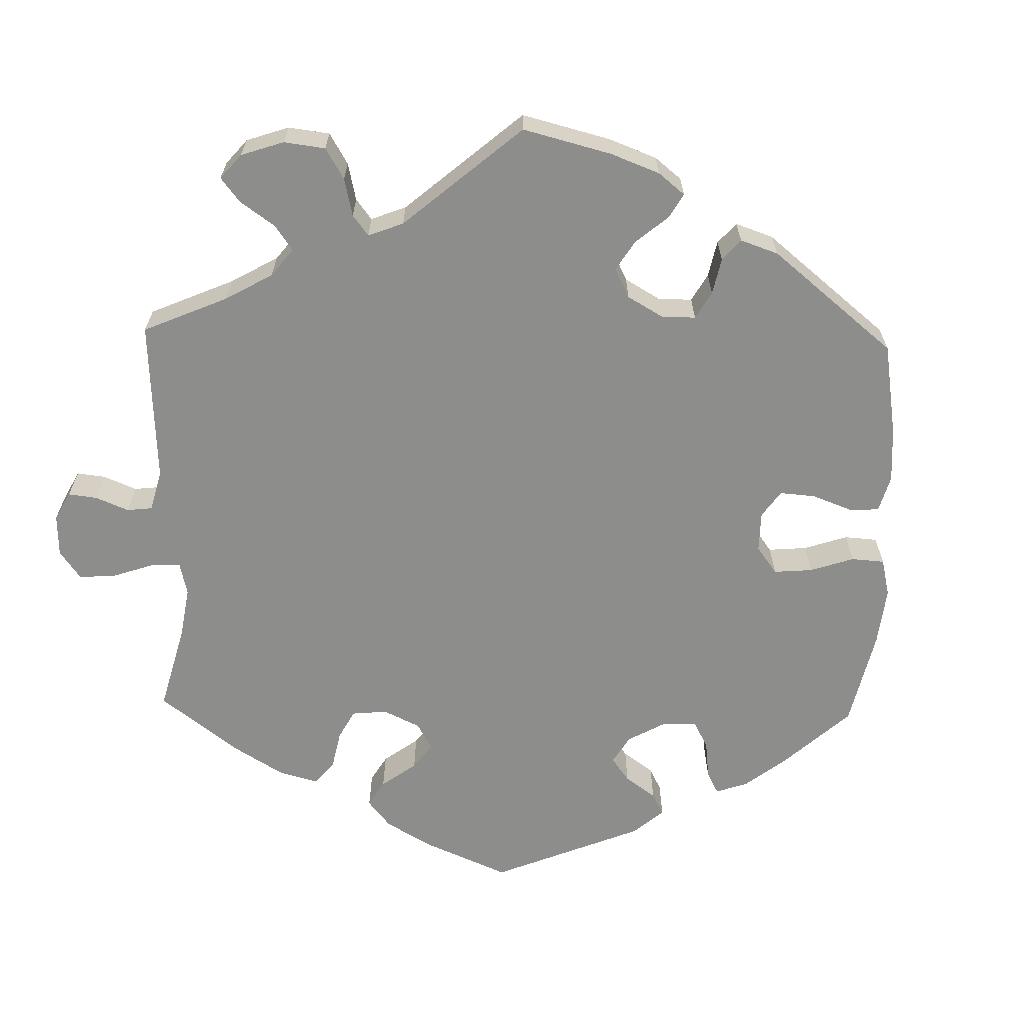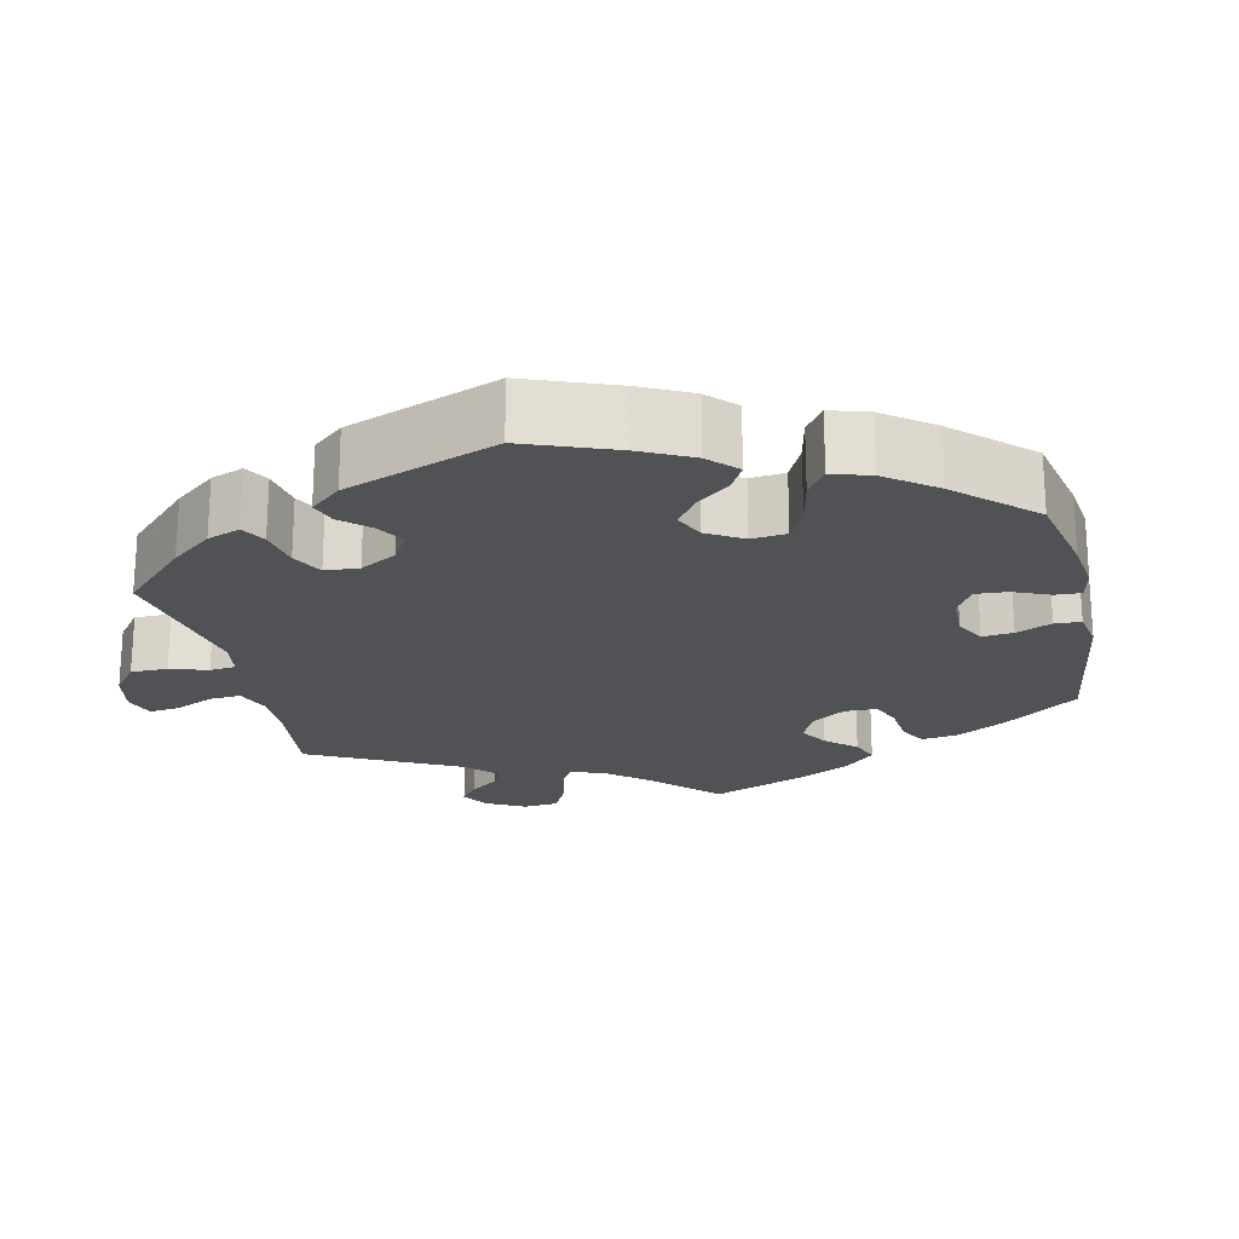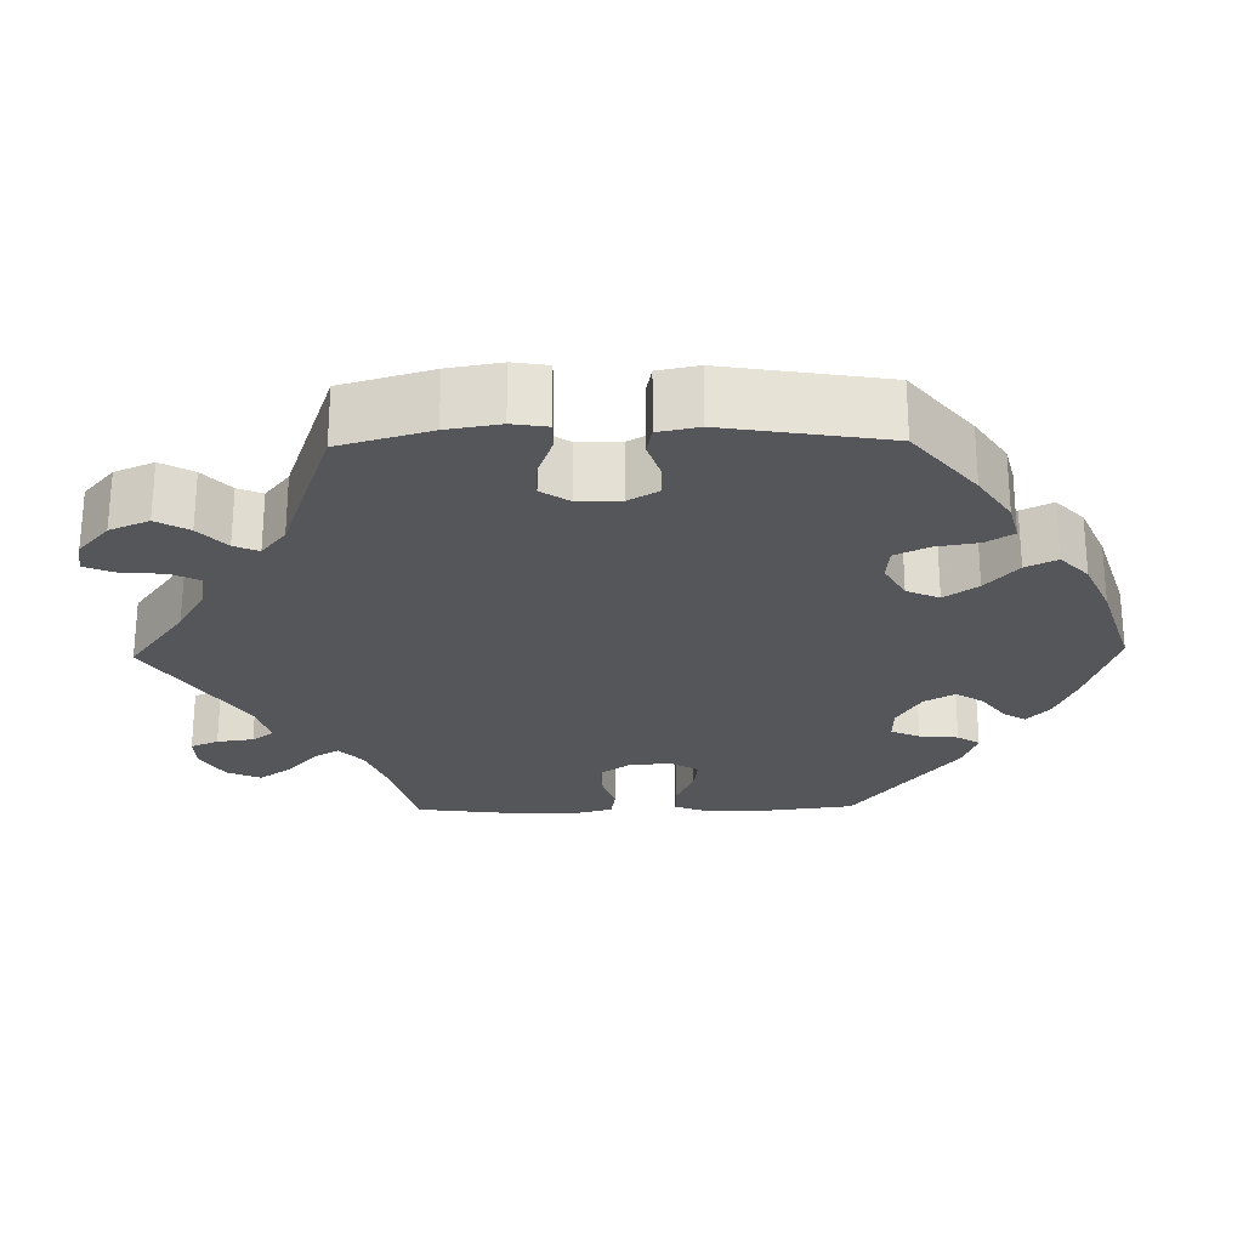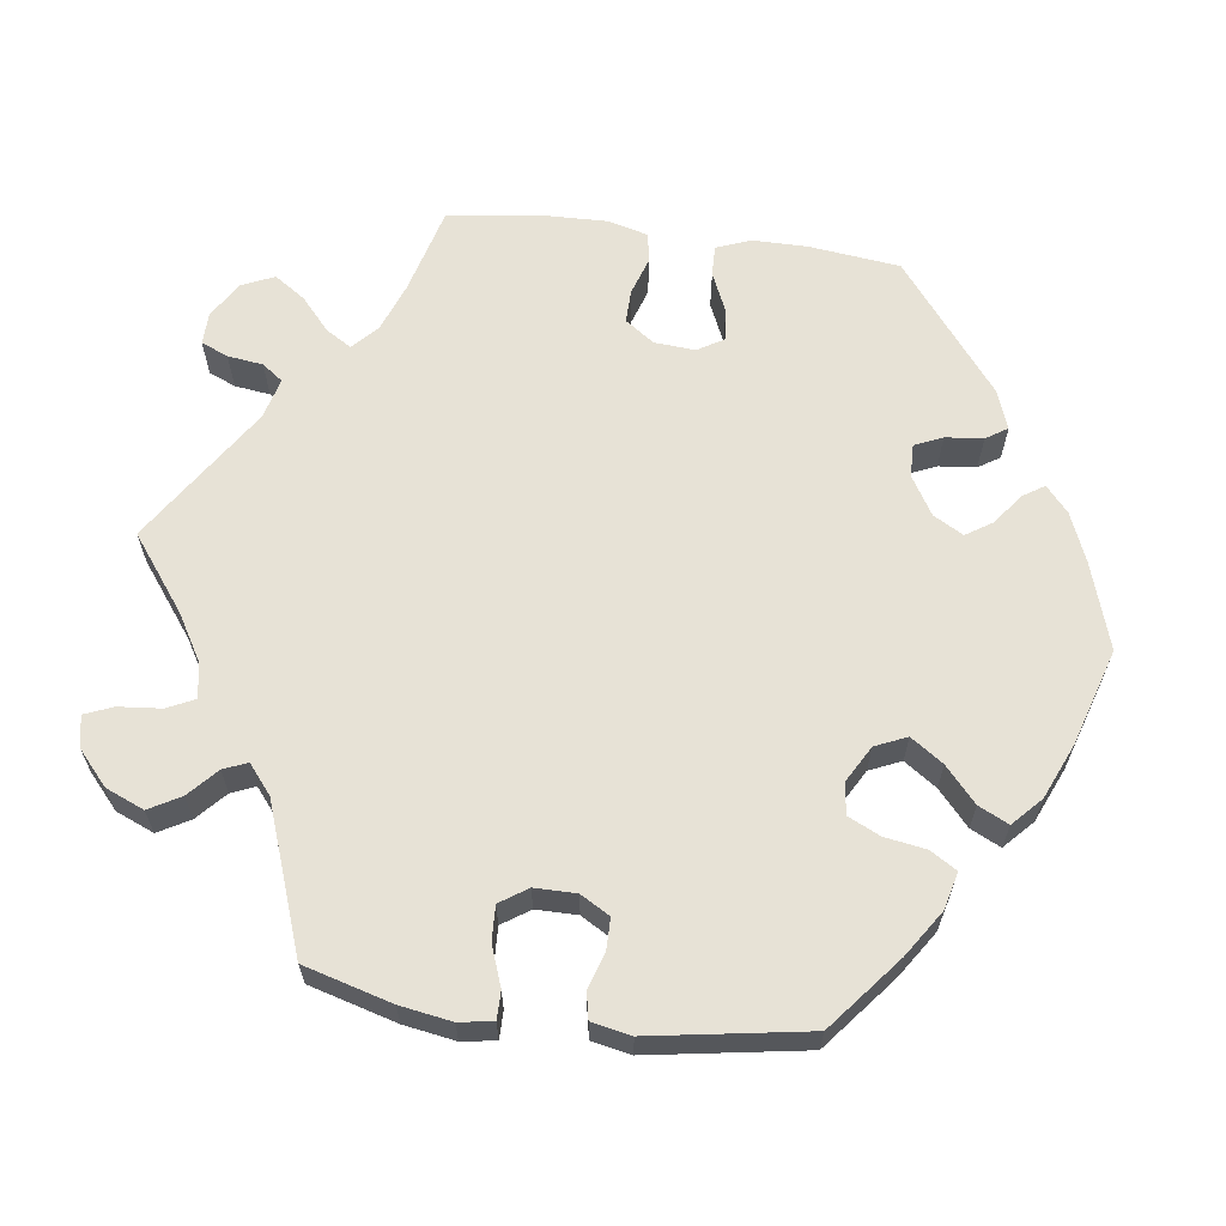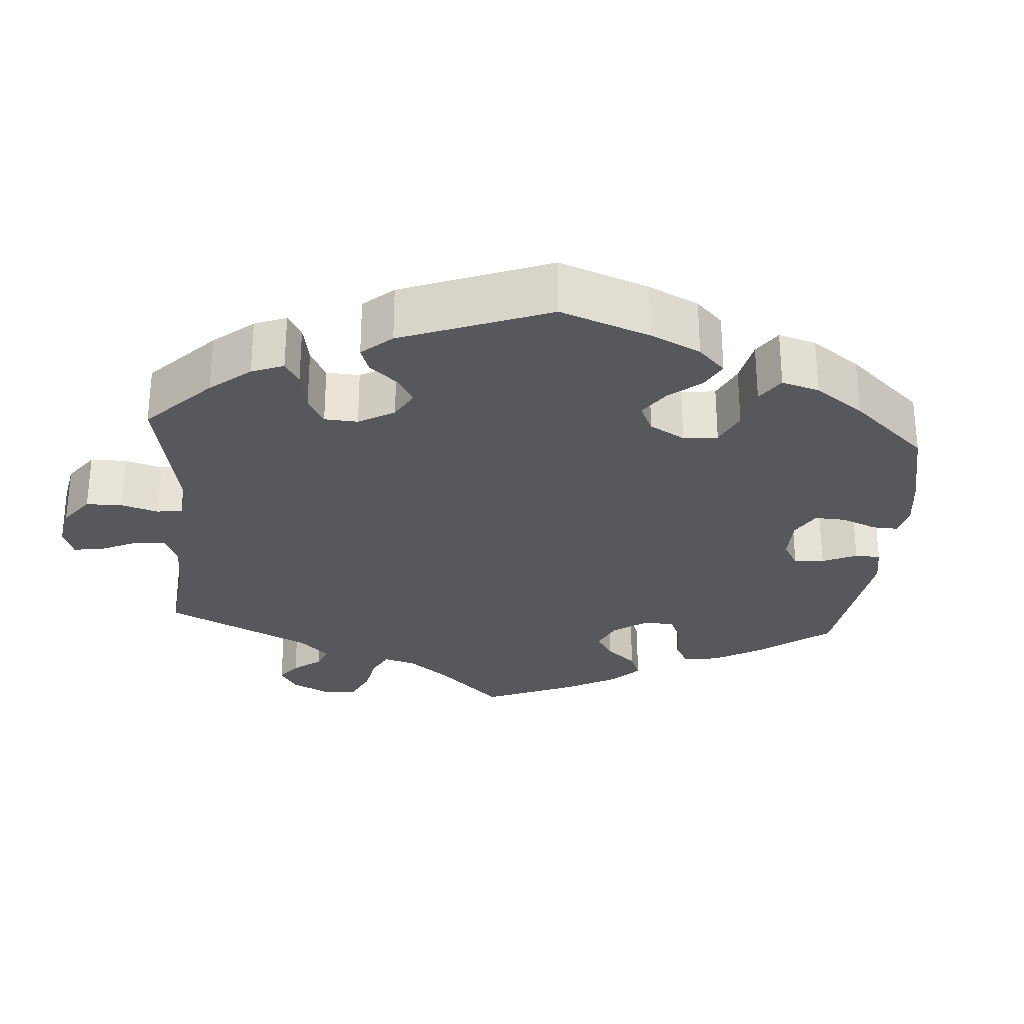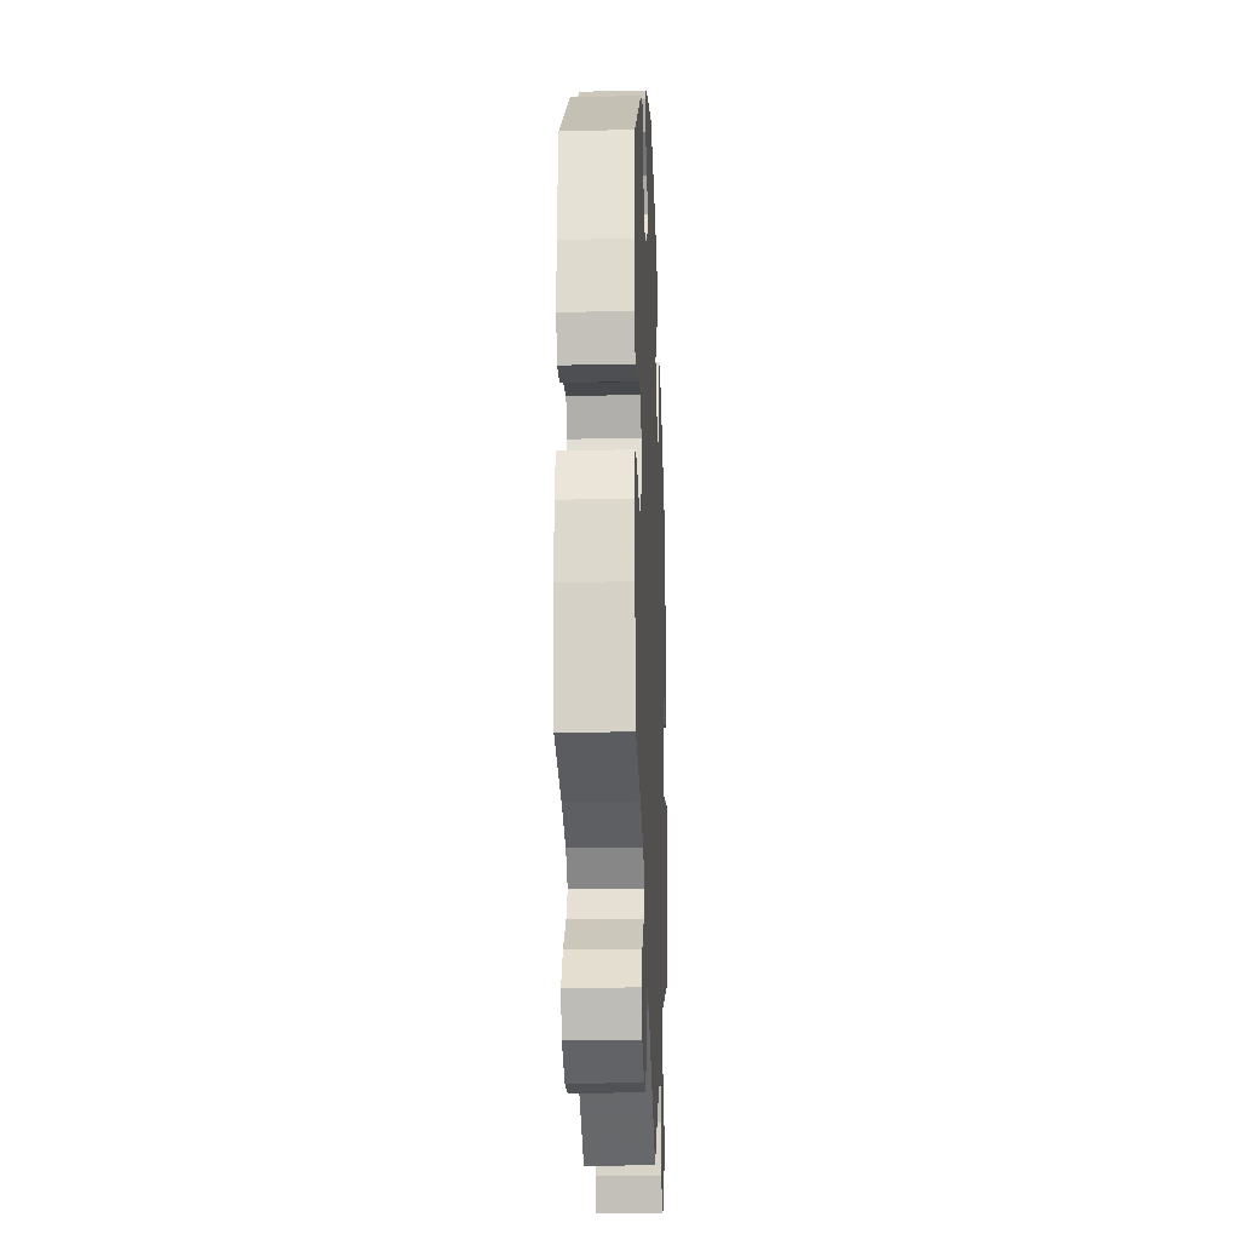
<metadata>
{"format":"obj","ext":"obj","renderer":"f3d","projection":"perspective","resolution":1024,"background":"white","views":[{"elev":-64.4,"azim":-121.5,"up":"+Y"},{"elev":-21.3,"azim":-47.6,"up":"+Y"},{"elev":-25.2,"azim":-88.8,"up":"+Y"},{"elev":63.4,"azim":-82.4,"up":"+Y"},{"elev":-28.0,"azim":-64.3,"up":"+Y"},{"elev":-19.5,"azim":92.4,"up":"+Z"}]}
</metadata>
<code>
v 0.514 0.07 0.171
v 0.514 0.07 0.099
v 0.497 0.07 0.055
v 0.457 0.07 0.056
v 0.405 0.07 0.079
v 0.364 0.07 0.084
v 0.343 0.07 0.049
v 0.347 0.07 -0.004
v 0.374 0.07 -0.042
v 0.417 0.07 -0.041
v 0.466 0.07 -0.025
v 0.505 0.07 -0.031
v 0.519 0.07 -0.083
v 0.517 0.07 -0.159
v 0.5 0.07 -0.289
v 0.387 0.07 -0.319
v 0.323 0.07 -0.343
v 0.291 0.07 -0.373
v 0.311 0.07 -0.406
v 0.354 0.07 -0.444
v 0.381 0.07 -0.484
v 0.362 0.07 -0.526
v 0.315 0.07 -0.555
v 0.273 0.07 -0.556
v 0.258 0.07 -0.521
v 0.252 0.07 -0.475
v 0.232 0.07 -0.448
v 0.179 0.07 -0.462
v 0 0.07 -0.578
v -0.096 0.07 -0.506
v -0.157 0.07 -0.47
v -0.202 0.07 -0.463
v -0.219 0.07 -0.499
v -0.224 0.07 -0.554
v -0.239 0.07 -0.591
v -0.28 0.07 -0.583
v -0.324 0.07 -0.544
v -0.345 0.07 -0.494
v -0.322 0.07 -0.453
v -0.285 0.07 -0.419
v -0.272 0.07 -0.388
v -0.31 0.07 -0.357
v -0.5 0.07 -0.289
v -0.532 0.07 -0.175
v -0.543 0.07 -0.108
v -0.536 0.07 -0.064
v -0.5 0.07 -0.064
v -0.448 0.07 -0.083
v -0.403 0.07 -0.085
v -0.379 0.07 -0.049
v -0.379 0.07 0.005
v -0.401 0.07 0.043
v -0.442 0.07 0.043
v -0.488 0.07 0.028
v -0.523 0.07 0.035
v -0.533 0.07 0.086
v -0.5 0.07 0.289
v -0.405 0.07 0.367
v -0.345 0.07 0.407
v -0.297 0.07 0.419
v -0.276 0.07 0.385
v -0.267 0.07 0.331
v -0.247 0.07 0.289
v -0.205 0.07 0.285
v -0.159 0.07 0.311
v -0.141 0.07 0.352
v -0.17 0.07 0.394
v -0.215 0.07 0.434
v -0.234 0.07 0.473
v -0.197 0.07 0.508
v -0.126 0.07 0.539
v -0.001 0.07 0.578
v 0.112 0.07 0.542
v 0.175 0.07 0.516
v 0.208 0.07 0.487
v 0.19 0.07 0.459
v 0.15 0.07 0.429
v 0.128 0.07 0.395
v 0.15 0.07 0.356
v 0.2 0.07 0.326
v 0.243 0.07 0.325
v 0.259 0.07 0.361
v 0.264 0.07 0.41
v 0.282 0.07 0.438
v 0.332 0.07 0.42
v 0.5 0.07 0.289
v 0.514 0 0.171
v 0.514 0 0.099
v 0.497 0 0.055
v 0.457 0 0.056
v 0.405 0 0.079
v 0.364 0 0.084
v 0.343 0 0.049
v 0.347 0 -0.004
v 0.374 0 -0.042
v 0.417 0 -0.041
v 0.466 0 -0.025
v 0.505 0 -0.031
v 0.519 0 -0.083
v 0.517 0 -0.159
v 0.5 0 -0.289
v 0.387 0 -0.319
v 0.323 0 -0.343
v 0.291 0 -0.373
v 0.311 0 -0.406
v 0.354 0 -0.444
v 0.381 0 -0.484
v 0.362 0 -0.526
v 0.315 0 -0.555
v 0.273 0 -0.556
v 0.258 0 -0.521
v 0.252 0 -0.475
v 0.232 0 -0.448
v 0.179 0 -0.462
v 0 0 -0.578
v -0.096 0 -0.506
v -0.157 0 -0.47
v -0.202 0 -0.463
v -0.219 0 -0.499
v -0.224 0 -0.554
v -0.239 0 -0.591
v -0.28 0 -0.583
v -0.324 0 -0.544
v -0.345 0 -0.494
v -0.322 0 -0.453
v -0.285 0 -0.419
v -0.272 0 -0.388
v -0.31 0 -0.357
v -0.5 0 -0.289
v -0.532 0 -0.175
v -0.543 0 -0.108
v -0.536 0 -0.064
v -0.5 0 -0.064
v -0.448 0 -0.083
v -0.403 0 -0.085
v -0.379 0 -0.049
v -0.379 0 0.005
v -0.401 0 0.043
v -0.442 0 0.043
v -0.488 0 0.028
v -0.523 0 0.035
v -0.533 0 0.086
v -0.5 0 0.289
v -0.405 0 0.367
v -0.345 0 0.407
v -0.297 0 0.419
v -0.276 0 0.385
v -0.267 0 0.331
v -0.247 0 0.289
v -0.205 0 0.285
v -0.159 0 0.311
v -0.141 0 0.352
v -0.17 0 0.394
v -0.215 0 0.434
v -0.234 0 0.473
v -0.197 0 0.508
v -0.126 0 0.539
v -0.001 0 0.578
v 0.112 0 0.542
v 0.175 0 0.516
v 0.208 0 0.487
v 0.19 0 0.459
v 0.15 0 0.429
v 0.128 0 0.395
v 0.15 0 0.356
v 0.2 0 0.326
v 0.243 0 0.325
v 0.259 0 0.361
v 0.264 0 0.41
v 0.282 0 0.438
v 0.332 0 0.42
v 0.5 0 0.289
f 82 83 84 85
f 81 82 85 86
f 80 81 86 1
f 74 75 76 77
f 74 77 78
f 73 74 78
f 72 73 78
f 71 72 78 79
f 67 68 69 70
f 66 67 70 71
f 59 60 61 62
f 59 62 63
f 58 59 63
f 57 58 63
f 56 57 63 64
f 53 54 55 56
f 52 53 56 64
f 45 46 47 48
f 45 48 49
f 42 43 44 45
f 41 42 45 49
f 37 38 39 40
f 37 40 41
f 36 37 41
f 33 34 35 36
f 32 33 36 41
f 31 32 41 49
f 28 29 30
f 27 28 30 31
f 23 24 25 26
f 23 26 27
f 22 23 27
f 19 20 21 22
f 18 19 22 27
f 13 14 15 16
f 13 16 17
f 10 11 12 13
f 9 10 13 17
f 8 9 17 18
f 2 3 4 5
f 80 1 2 5
f 79 80 5 6
f 66 71 79 6
f 51 52 64 65
f 50 51 65
f 27 31 49 50
f 27 50 65
f 7 8 18 27
f 7 27 65 66
f 6 7 66
f 171 170 169 168
f 172 171 168 167
f 87 172 167 166
f 163 162 161 160
f 164 163 160
f 164 160 159
f 164 159 158
f 165 164 158 157
f 156 155 154 153
f 157 156 153 152
f 148 147 146 145
f 149 148 145
f 149 145 144
f 149 144 143
f 150 149 143 142
f 142 141 140 139
f 150 142 139 138
f 134 133 132 131
f 135 134 131
f 131 130 129 128
f 135 131 128 127
f 126 125 124 123
f 127 126 123
f 127 123 122
f 122 121 120 119
f 127 122 119 118
f 135 127 118 117
f 116 115 114
f 117 116 114 113
f 112 111 110 109
f 113 112 109
f 113 109 108
f 108 107 106 105
f 113 108 105 104
f 102 101 100 99
f 103 102 99
f 99 98 97 96
f 103 99 96 95
f 104 103 95 94
f 91 90 89 88
f 91 88 87 166
f 92 91 166 165
f 92 165 157 152
f 151 150 138 137
f 151 137 136
f 136 135 117 113
f 151 136 113
f 113 104 94 93
f 152 151 113 93
f 152 93 92
f 1 87 88 2
f 2 88 89 3
f 3 89 90 4
f 4 90 91 5
f 5 91 92 6
f 6 92 93 7
f 7 93 94 8
f 8 94 95 9
f 9 95 96 10
f 10 96 97 11
f 11 97 98 12
f 12 98 99 13
f 13 99 100 14
f 14 100 101 15
f 15 101 102 16
f 16 102 103 17
f 17 103 104 18
f 18 104 105 19
f 19 105 106 20
f 20 106 107 21
f 21 107 108 22
f 22 108 109 23
f 23 109 110 24
f 24 110 111 25
f 25 111 112 26
f 26 112 113 27
f 27 113 114 28
f 28 114 115 29
f 29 115 116 30
f 30 116 117 31
f 31 117 118 32
f 32 118 119 33
f 33 119 120 34
f 34 120 121 35
f 35 121 122 36
f 36 122 123 37
f 37 123 124 38
f 38 124 125 39
f 39 125 126 40
f 40 126 127 41
f 41 127 128 42
f 42 128 129 43
f 43 129 130 44
f 44 130 131 45
f 45 131 132 46
f 46 132 133 47
f 47 133 134 48
f 48 134 135 49
f 49 135 136 50
f 50 136 137 51
f 51 137 138 52
f 52 138 139 53
f 53 139 140 54
f 54 140 141 55
f 55 141 142 56
f 56 142 143 57
f 57 143 144 58
f 58 144 145 59
f 59 145 146 60
f 60 146 147 61
f 61 147 148 62
f 62 148 149 63
f 63 149 150 64
f 64 150 151 65
f 65 151 152 66
f 66 152 153 67
f 67 153 154 68
f 68 154 155 69
f 69 155 156 70
f 70 156 157 71
f 71 157 158 72
f 72 158 159 73
f 73 159 160 74
f 74 160 161 75
f 75 161 162 76
f 76 162 163 77
f 77 163 164 78
f 78 164 165 79
f 79 165 166 80
f 80 166 167 81
f 81 167 168 82
f 82 168 169 83
f 83 169 170 84
f 84 170 171 85
f 85 171 172 86
f 86 172 87 1

</code>
